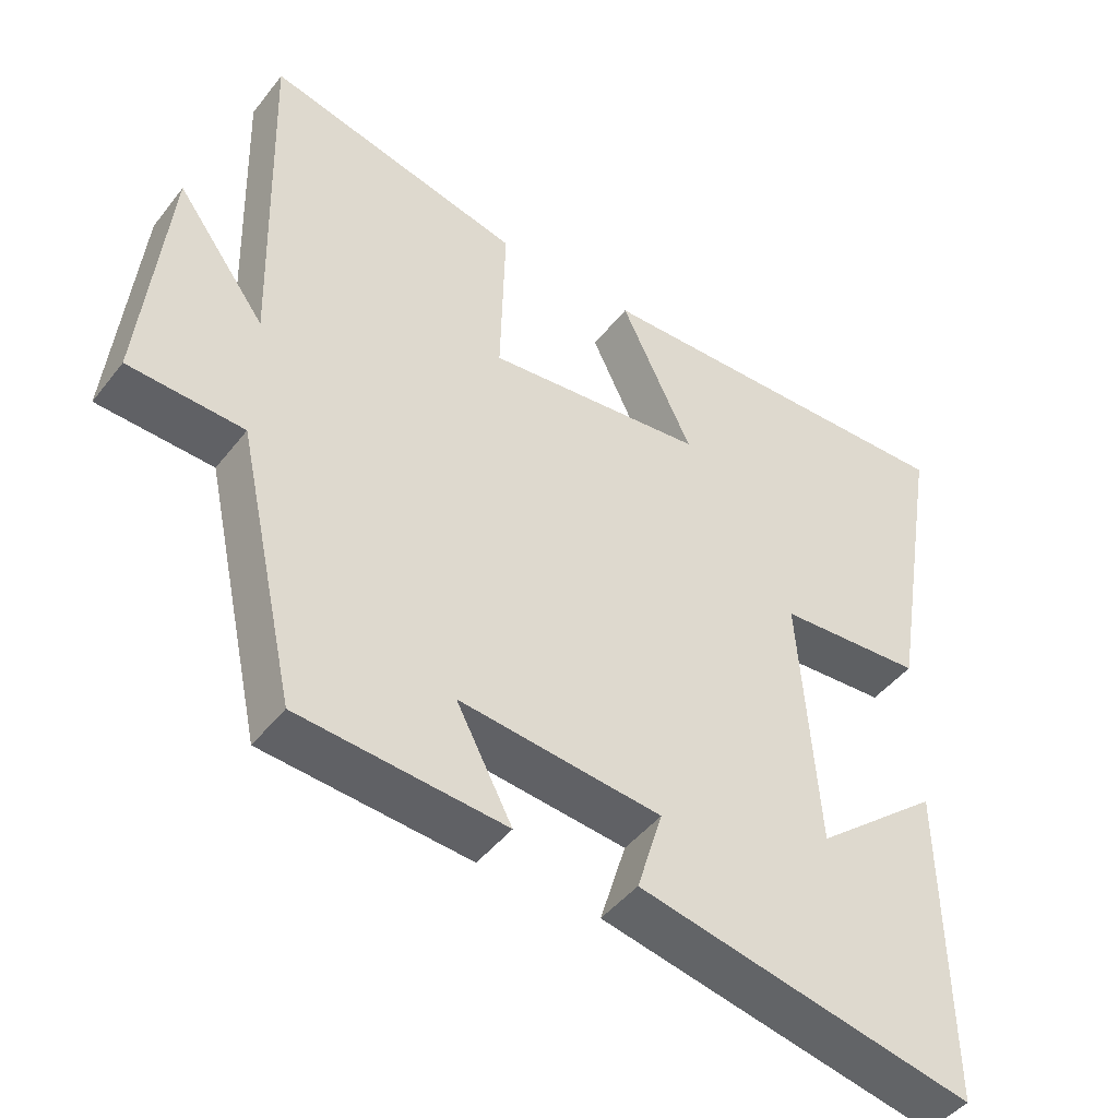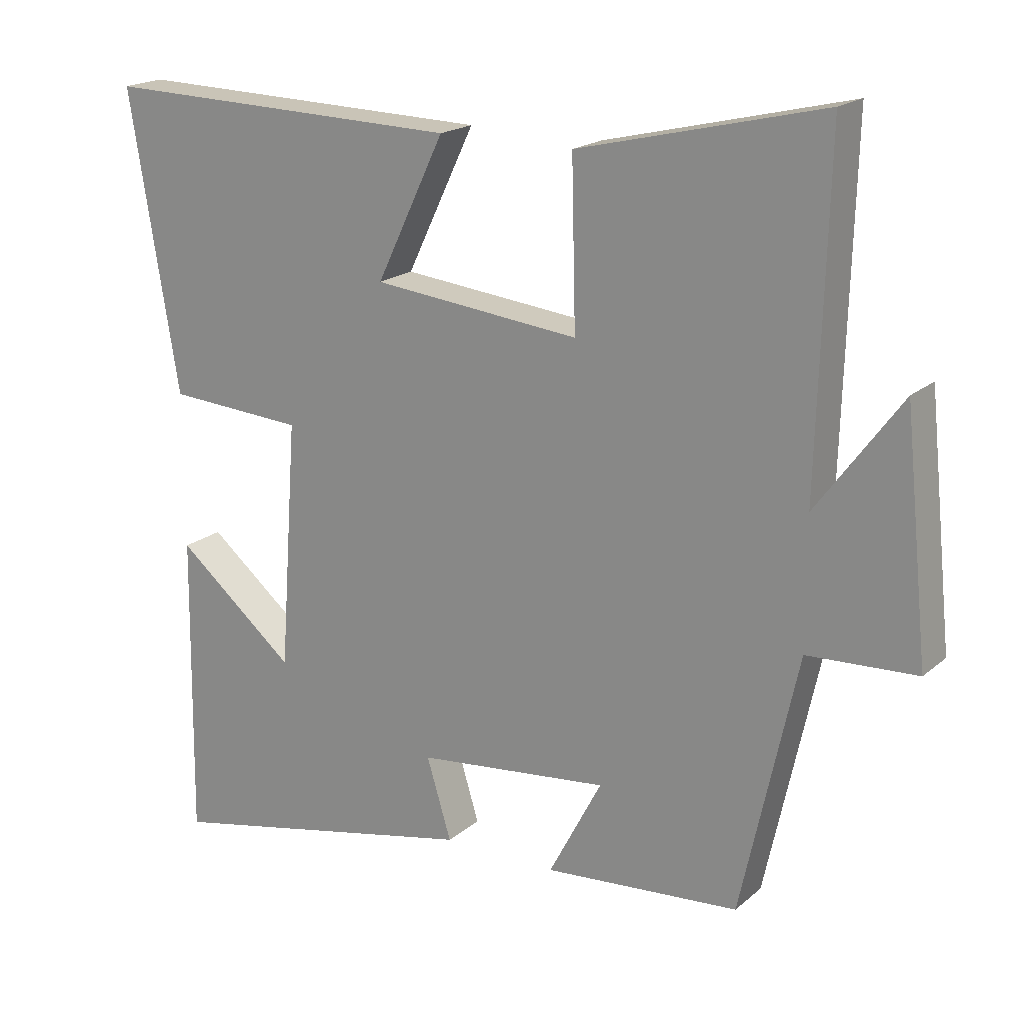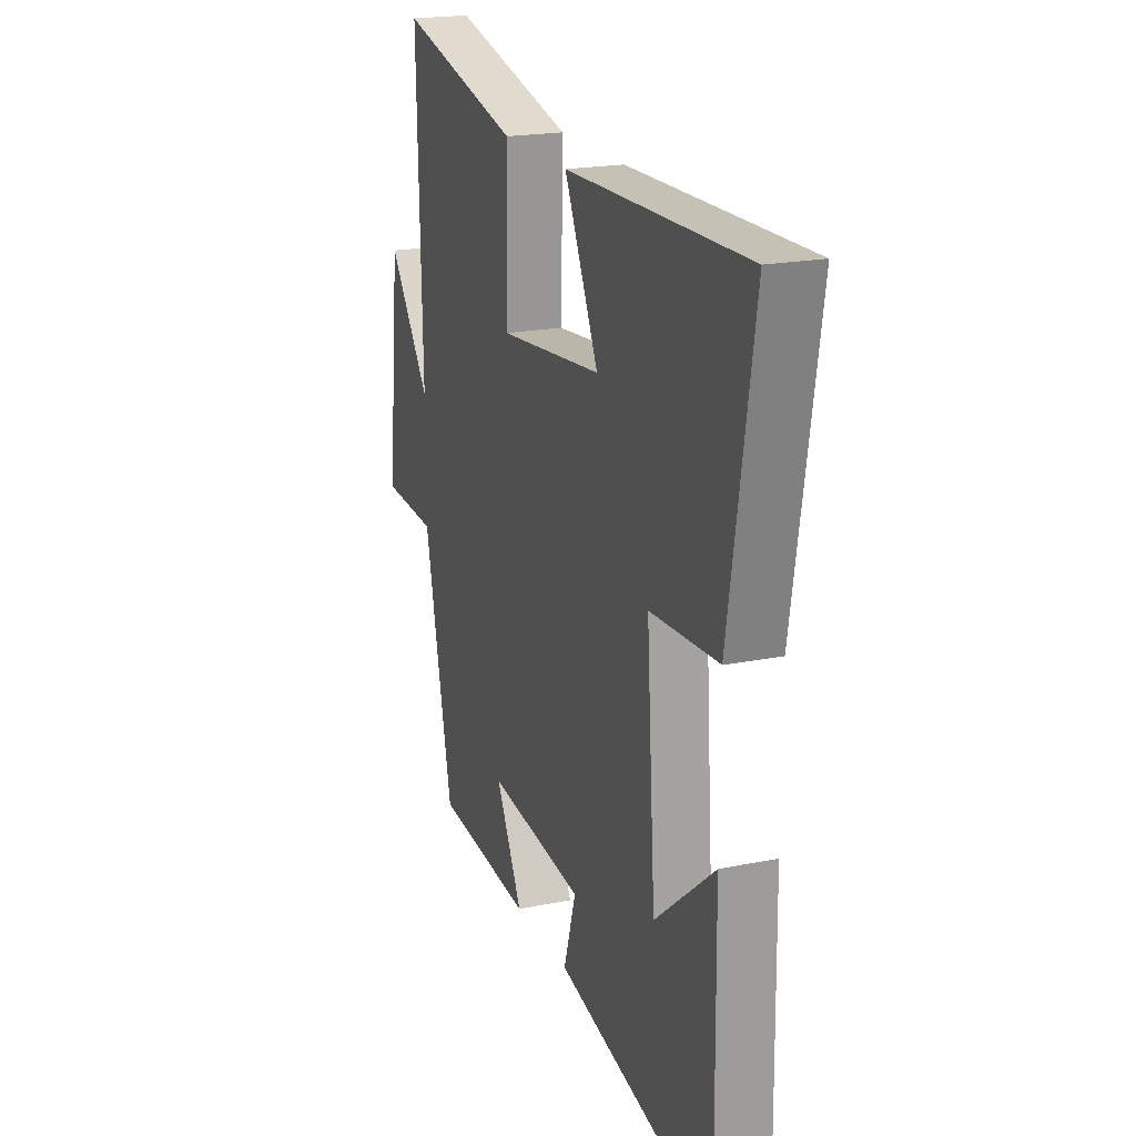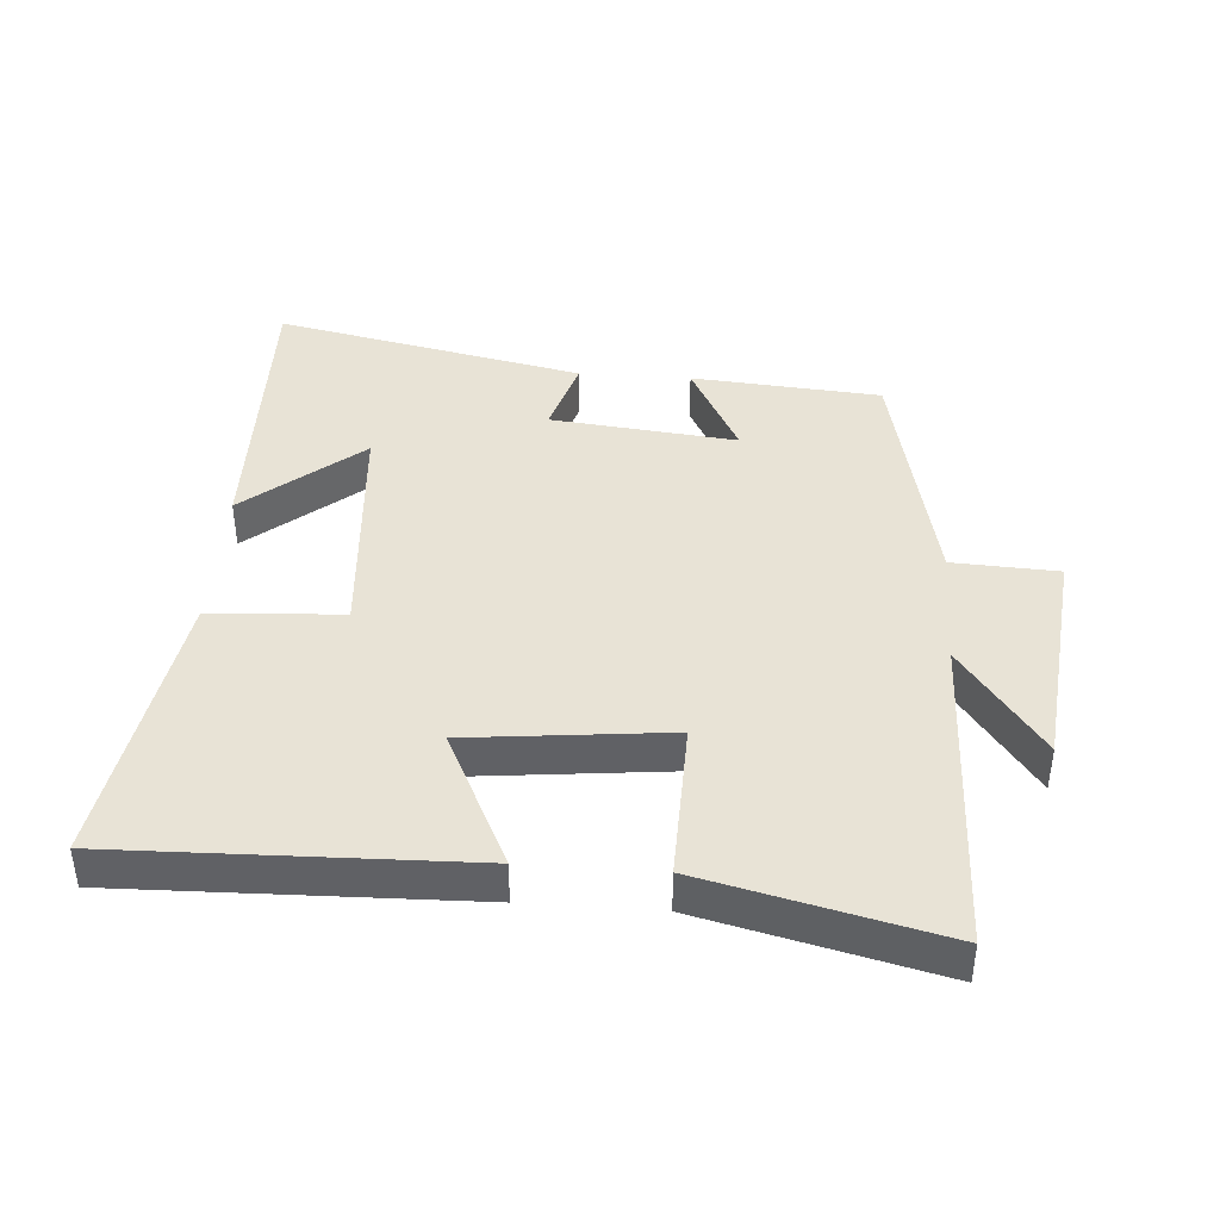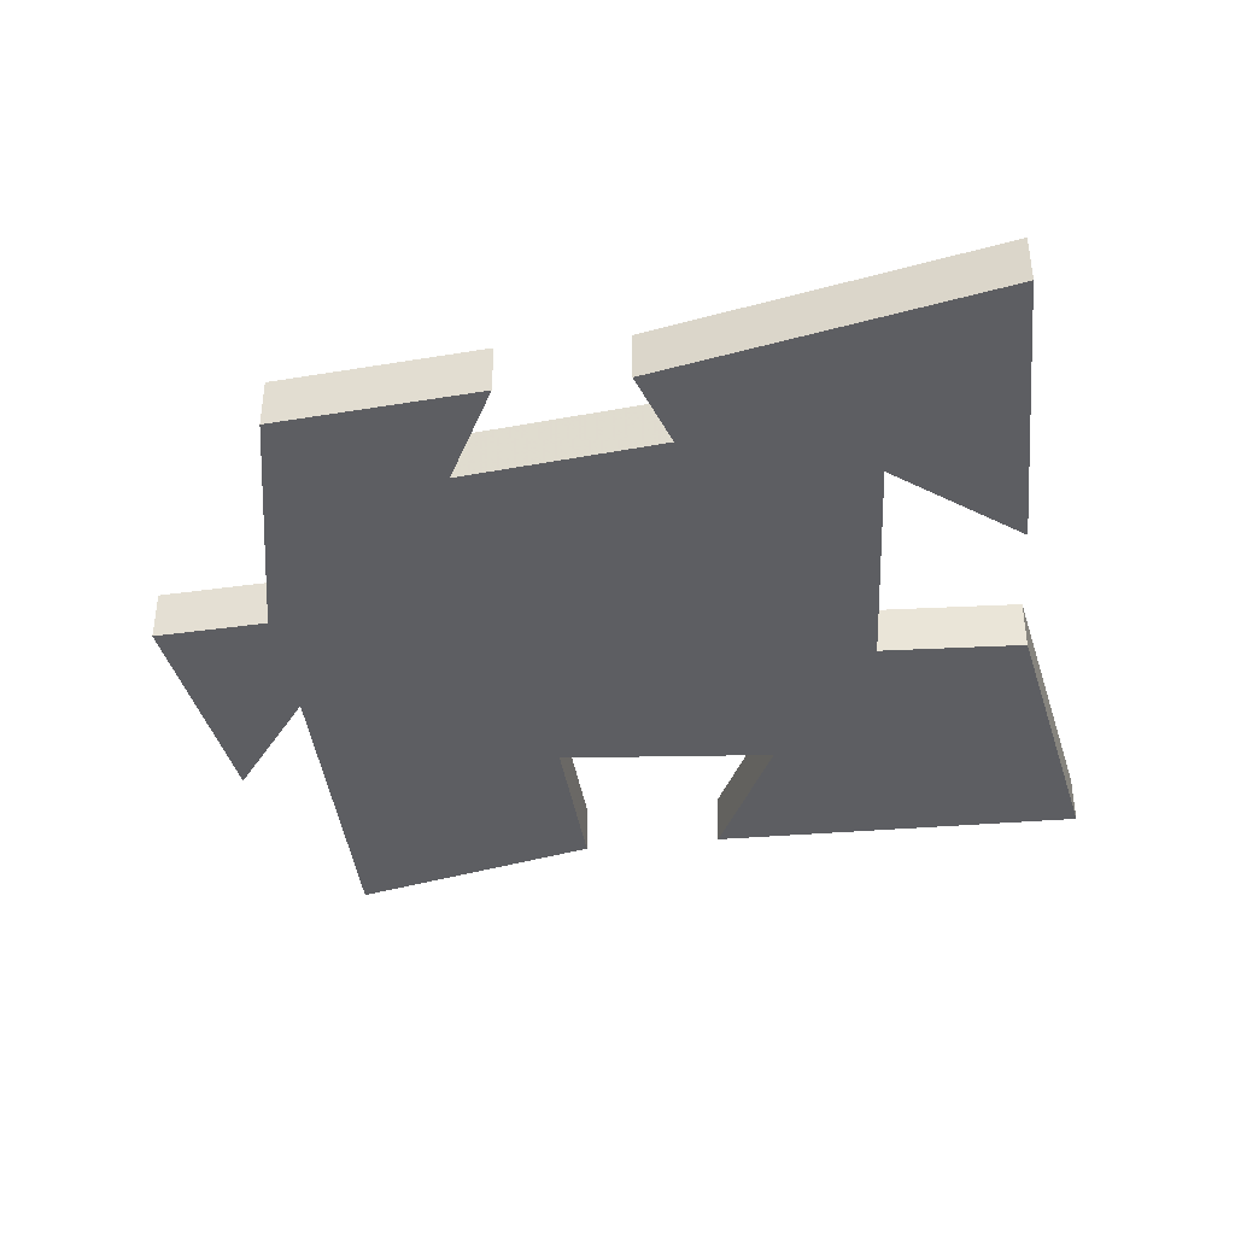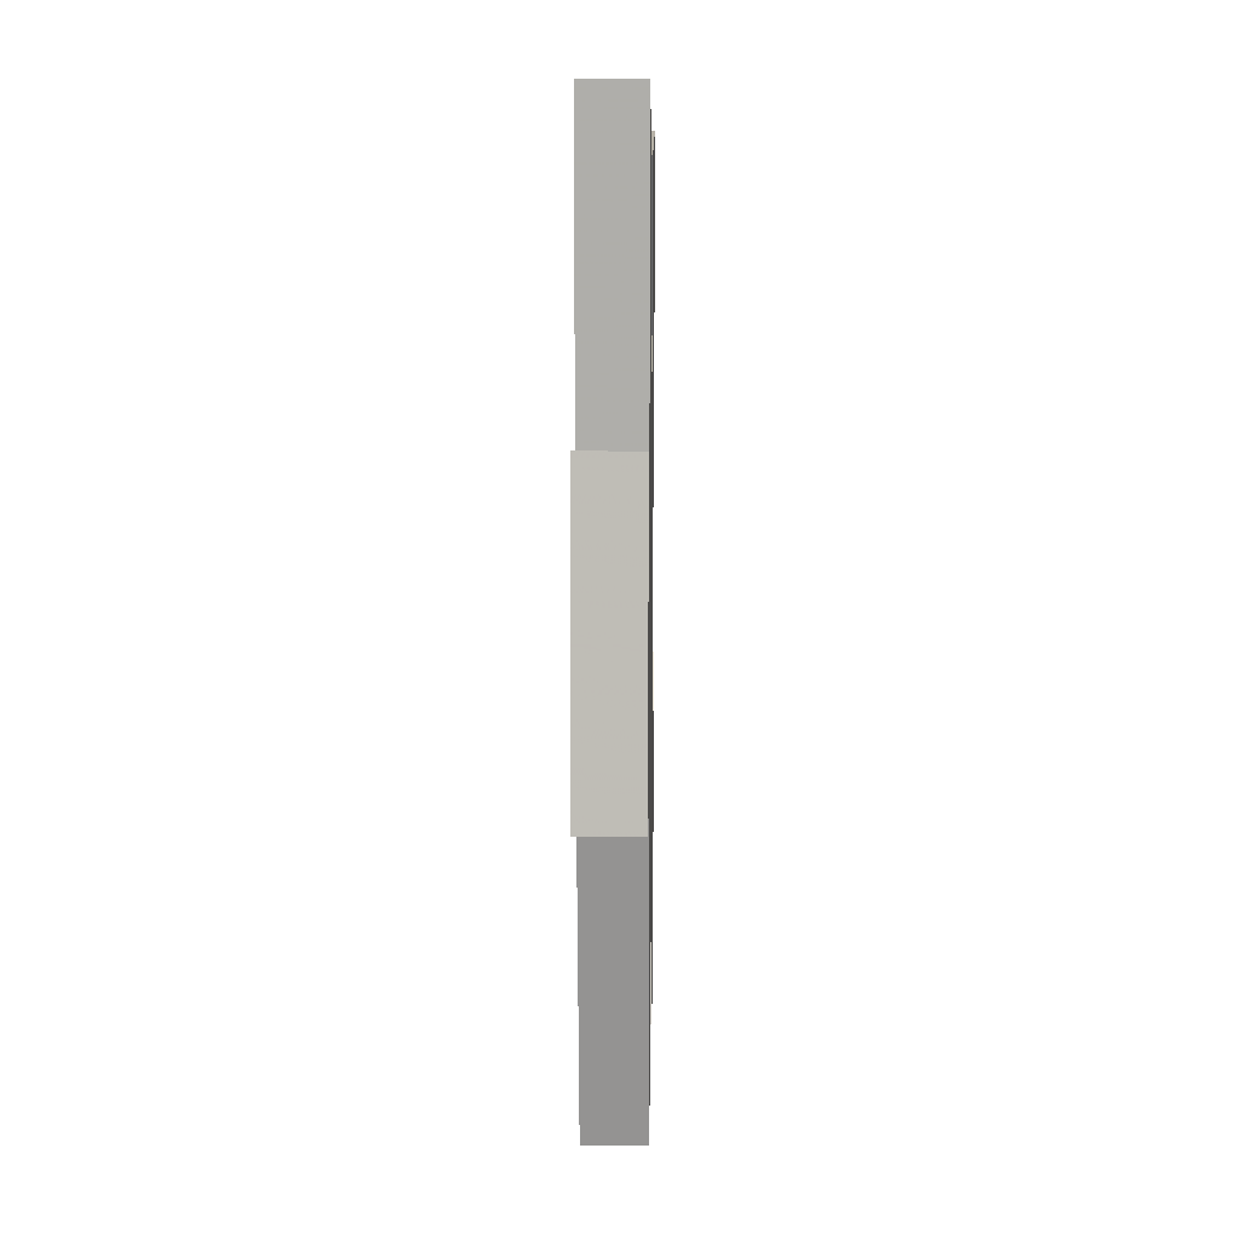
<metadata>
{"format":"obj","ext":"obj","renderer":"f3d","projection":"perspective","resolution":1024,"background":"white","views":[{"elev":-45.5,"azim":144.5,"up":"+Z"},{"elev":19.0,"azim":33.2,"up":"+Z"},{"elev":20.1,"azim":-110.4,"up":"+Z"},{"elev":41.5,"azim":4.1,"up":"+Y"},{"elev":-38.3,"azim":-172.6,"up":"+Y"},{"elev":10.7,"azim":90.9,"up":"+Z"}]}
</metadata>
<code>
v 0.417 0.07 -0.477
v 0.13 0.07 -0.5
v 0.208 0.07 -0.352
v -0.074 0.07 -0.382
v -0.038 0.07 -0.5
v -0.506 0.07 -0.598
v -0.5 0.07 -0.15
v -0.325 0.07 -0.295
v -0.299 0.07 0.067
v -0.5 0.07 0.08
v -0.572 0.07 0.513
v -0.042 0.07 0.5
v -0.142 0.07 0.292
v 0.162 0.07 0.26
v 0.156 0.07 0.5
v 0.514 0.07 0.586
v 0.5 0.07 0.09
v 0.624 0.07 0.258
v 0.66 0.07 -0.09
v 0.5 0.07 -0.098
v 0.417 0 -0.477
v 0.13 0 -0.5
v 0.208 0 -0.352
v -0.074 0 -0.382
v -0.038 0 -0.5
v -0.506 0 -0.598
v -0.5 0 -0.15
v -0.325 0 -0.295
v -0.299 0 0.067
v -0.5 0 0.08
v -0.572 0 0.513
v -0.042 0 0.5
v -0.142 0 0.292
v 0.162 0 0.26
v 0.156 0 0.5
v 0.514 0 0.586
v 0.5 0 0.09
v 0.624 0 0.258
v 0.66 0 -0.09
v 0.5 0 -0.098
f 17 18 19 20
f 1 2 3
f 20 1 3
f 17 20 3
f 16 17 3
f 15 16 3
f 14 15 3
f 13 14 3 4
f 11 12 13
f 10 11 13
f 9 10 13
f 8 9 13 4
f 6 7 8
f 4 5 6 8
f 40 39 38 37
f 23 22 21
f 23 21 40
f 23 40 37
f 23 37 36
f 23 36 35
f 23 35 34
f 24 23 34 33
f 33 32 31
f 33 31 30
f 33 30 29
f 24 33 29 28
f 28 27 26
f 28 26 25 24
f 1 21 22 2
f 2 22 23 3
f 3 23 24 4
f 4 24 25 5
f 5 25 26 6
f 6 26 27 7
f 7 27 28 8
f 8 28 29 9
f 9 29 30 10
f 10 30 31 11
f 11 31 32 12
f 12 32 33 13
f 13 33 34 14
f 14 34 35 15
f 15 35 36 16
f 16 36 37 17
f 17 37 38 18
f 18 38 39 19
f 19 39 40 20
f 20 40 21 1

</code>
